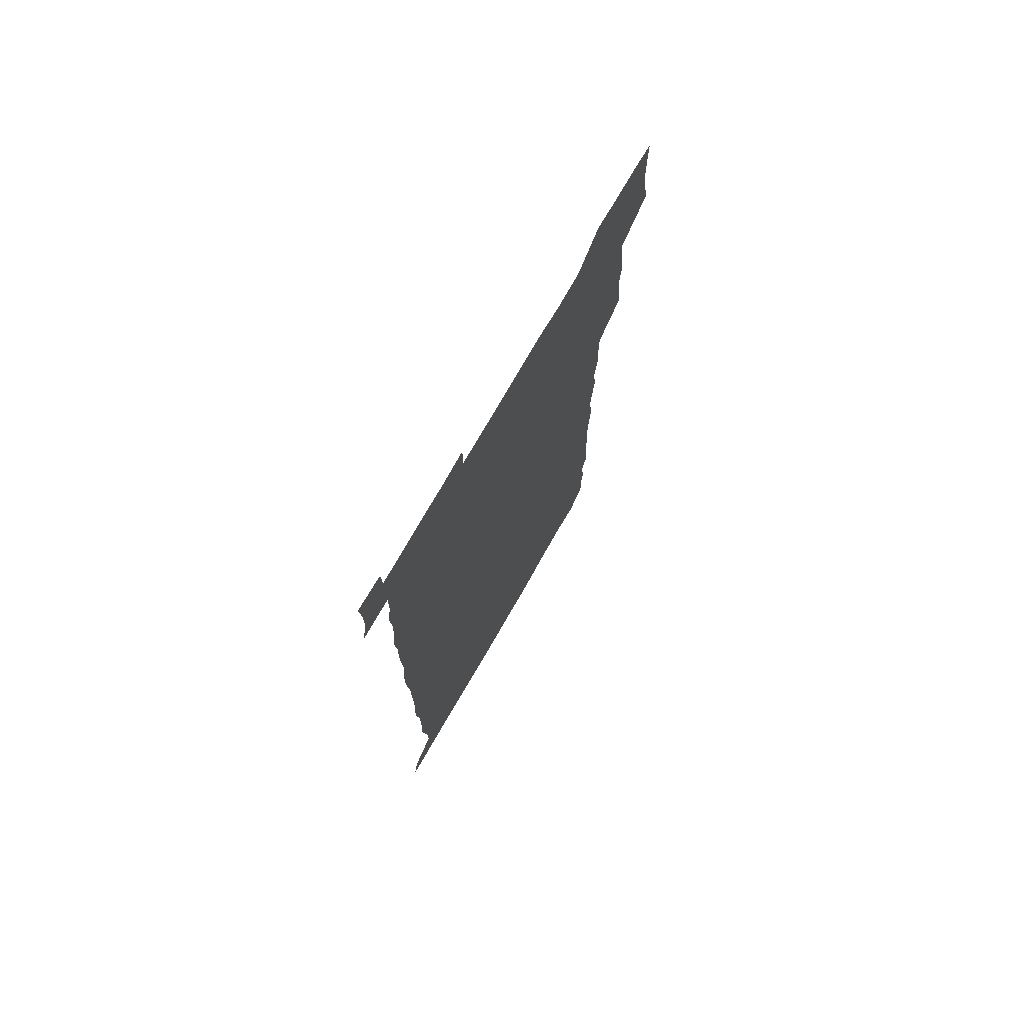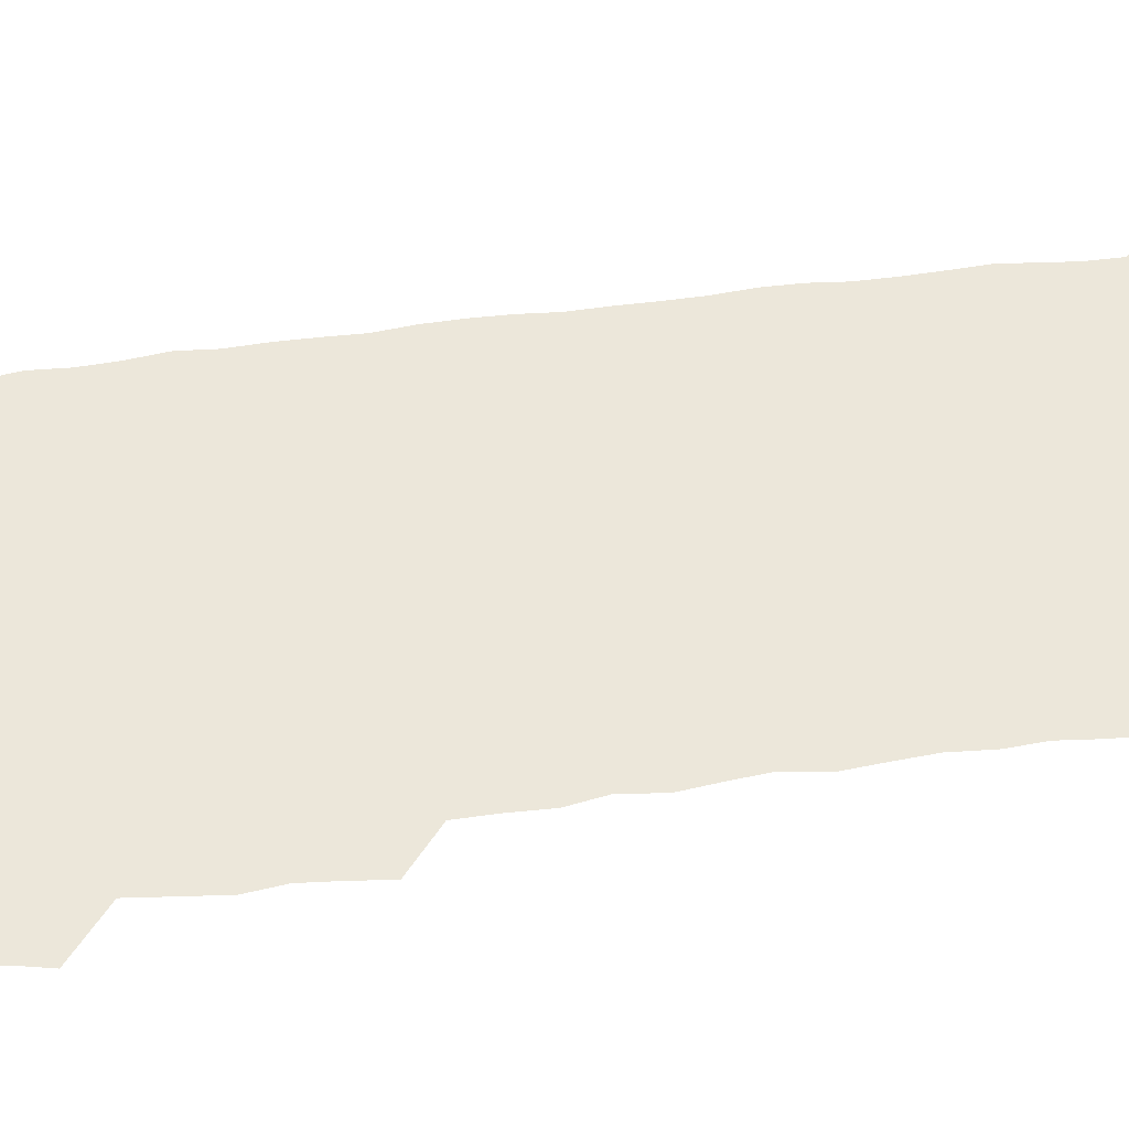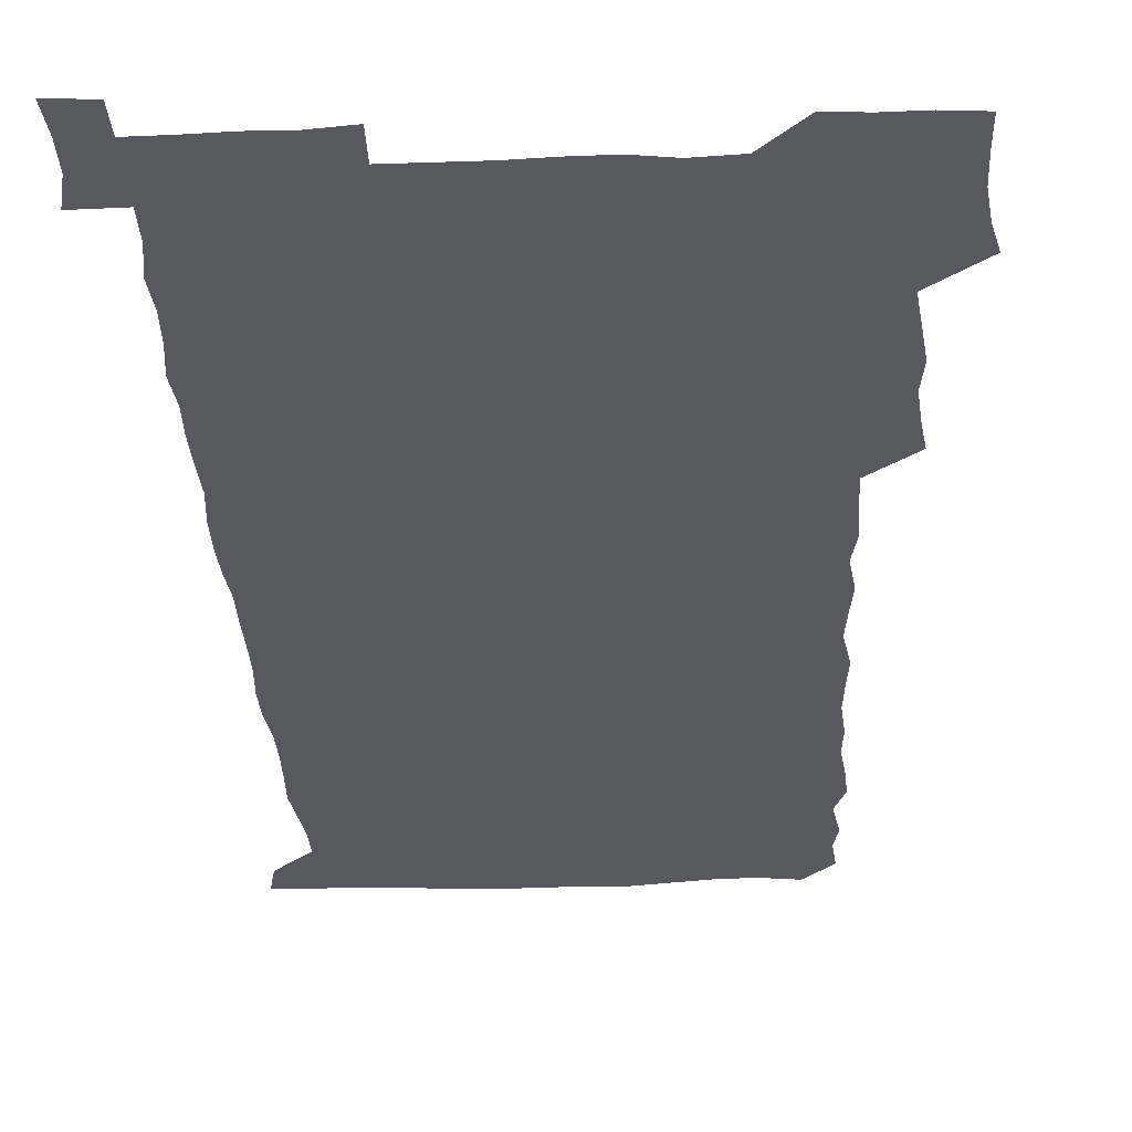
<metadata>
{"format":"obj","ext":"obj","renderer":"f3d","projection":"perspective","resolution":1024,"background":"white","views":[{"elev":75.0,"azim":120.0,"up":"+Y"},{"elev":51.4,"azim":-98.7,"up":"+Z"},{"elev":-29.6,"azim":-177.4,"up":"+Z"}]}
</metadata>
<code>
v 461.1 527.6 0
v 464.2 541 0
v 466.1 555.8 0
v 466.3 570.7 0
v 466 586 0
v 475.4 434 0
v 477.4 448.5 0
v 478.8 463.7 0
v 477.3 478.4 0
v 479.2 494.2 0
v 481.2 511 0
v 481.8 525.7 0
v 479.2 540.7 0
v 483.6 554.5 0
v 482 569.8 0
v 480.3 587.2 0
v 493.8 160.8 0
v 495.2 175.6 0
v 493.1 187.9 0
v 495.7 204.9 0
v 491.4 217.7 0
v 492.3 232.1 0
v 494.1 247.5 0
v 493.3 261.9 0
v 494.7 278.6 0
v 493.8 294.4 0
v 492.8 308.8 0
v 495.4 326.5 0
v 494.1 341.5 0
v 492.6 355.9 0
v 494.7 372.5 0
v 492.3 387.5 0
v 493 403.4 0
v 493 419.2 0
v 495.9 435.7 0
v 495.5 450.4 0
v 496.8 465.5 0
v 496.4 480.4 0
v 495.8 495.3 0
v 497.4 510.8 0
v 497.1 525.6 0
v 497.9 540.2 0
v 497.1 555.3 0
v 496 570.6 0
v 494.9 586.9 0
v 505.4 147.9 0
v 511 165.7 0
v 513.9 181.5 0
v 511.4 194.5 0
v 512.5 209.6 0
v 512.3 224.4 0
v 514 240.5 0
v 514.3 255.6 0
v 513.6 270.3 0
v 512.5 284.4 0
v 512.3 299.3 0
v 509.9 313.4 0
v 511 329.1 0
v 511.6 344.7 0
v 511.2 359.9 0
v 511.6 375.3 0
v 512.6 391 0
v 512.8 406 0
v 510.1 420.5 0
v 511.3 436 0
v 512.4 451.4 0
v 512.1 466 0
v 510.3 480.7 0
v 512 495.7 0
v 512.2 510.7 0
v 512.8 525.3 0
v 512.4 540.2 0
v 511.5 555.3 0
v 510.3 570.4 0
v 508.5 588 0
v 521.2 150.4 0
v 525.3 166.2 0
v 528.6 183.5 0
v 526.9 196.3 0
v 528.2 212.1 0
v 528.8 227.5 0
v 528.7 242.2 0
v 528.8 257.1 0
v 528.6 271.9 0
v 528.1 286.5 0
v 527.7 301.3 0
v 527.7 316.5 0
v 528 331.7 0
v 527.8 346.6 0
v 527.3 361.3 0
v 527.2 376.4 0
v 527.4 391.5 0
v 527.2 406.5 0
v 526.7 421.4 0
v 526.8 436.5 0
v 526.1 451.2 0
v 526.4 466.1 0
v 528.6 481.5 0
v 527.4 496 0
v 527.4 510.7 0
v 527.3 525.4 0
v 527.6 539.8 0
v 526.6 554.8 0
v 523.9 572 0
v 536.5 149.6 0
v 540.7 167.1 0
v 542.3 183.1 0
v 544.1 199.9 0
v 543.8 214.1 0
v 543.7 228.6 0
v 543.5 243.2 0
v 543.1 257.6 0
v 542.7 272.2 0
v 542.8 287.3 0
v 542.5 302.1 0
v 543 317.6 0
v 542.3 331.8 0
v 542.2 346.8 0
v 542 361.5 0
v 542.6 377.2 0
v 541.8 391.5 0
v 543.1 407.4 0
v 542.3 421.9 0
v 542.5 436.9 0
v 542.7 451.8 0
v 542.6 466.6 0
v 542.3 481.3 0
v 542.2 496 0
v 542.2 510.6 0
v 541.8 525.3 0
v 543 539.2 0
v 541.2 555.5 0
v 540 570.9 0
v 551.8 147.3 0
v 554.9 164.9 0
v 557.1 184.2 0
v 558.2 200.6 0
v 558 214.1 0
v 558.3 229.2 0
v 557.6 243.1 0
v 557.7 258.1 0
v 557.5 272.7 0
v 557 287.2 0
v 557.4 302.7 0
v 556.8 316.9 0
v 557 332.2 0
v 556.9 347 0
v 556.1 360.9 0
v 556.9 377 0
v 556.7 391.8 0
v 557.2 407.2 0
v 557 421.9 0
v 556.7 436.5 0
v 557.1 451.7 0
v 557 466.4 0
v 556.9 481.2 0
v 556.8 496 0
v 556.8 510.7 0
v 556.7 525.2 0
v 557.2 539.2 0
v 556.4 554.4 0
v 554.5 573 0
v 566.4 145 0
v 570.8 167.6 0
v 571.4 182.7 0
v 571.8 199.3 0
v 572.7 216.1 0
v 572.6 229.5 0
v 572.1 243.2 0
v 572 257.9 0
v 572 272.9 0
v 571.9 287.8 0
v 571.8 302.7 0
v 572 317.9 0
v 571.7 332.4 0
v 570.8 346.5 0
v 572 362.8 0
v 572.1 377.9 0
v 571.8 392.2 0
v 571.8 407.2 0
v 571.7 421.9 0
v 571.6 436.7 0
v 572 451.8 0
v 571.4 466.5 0
v 571.5 481.2 0
v 571.8 496.1 0
v 571.7 510.7 0
v 571.6 525.3 0
v 571.5 539.9 0
v 571.1 555.2 0
v 569.6 572.8 0
v 582.9 145.8 0
v 585.6 167.9 0
v 586.4 183.5 0
v 586.5 199.3 0
v 586.5 214 0
v 586.6 229.5 0
v 586.5 243.3 0
v 586.5 257.3 0
v 586.7 273.8 0
v 586.3 287.4 0
v 586.4 303 0
v 586.3 317.5 0
v 586.6 333.1 0
v 586.3 347.5 0
v 586.4 362.5 0
v 586.2 376.9 0
v 586.4 392.3 0
v 586.3 406.9 0
v 586.3 421.9 0
v 586.2 436.4 0
v 586.2 451.7 0
v 586.4 466.5 0
v 586.2 481.3 0
v 586.2 496 0
v 586.4 510.7 0
v 586.4 525.3 0
v 586.3 539.9 0
v 586 555.3 0
v 585.3 571.9 0
v 599.4 145.1 0
v 600.3 166.5 0
v 601 184.7 0
v 601 198.9 0
v 600.8 213.4 0
v 600.4 229.9 0
v 601.2 242.2 0
v 601 257 0
v 600.9 273.4 0
v 600.9 287.7 0
v 600.9 302.2 0
v 600.8 317 0
v 600.8 333.7 0
v 600.8 347.3 0
v 601 363 0
v 600.9 377.6 0
v 601 392 0
v 600.9 407 0
v 600.9 421.6 0
v 600.8 436.4 0
v 600.9 451.9 0
v 600.9 466.5 0
v 600.9 481.2 0
v 600.9 496 0
v 601 510.7 0
v 601.1 525.2 0
v 601.1 539.3 0
v 600.8 556.2 0
v 600.7 571.9 0
v 615.6 145 0
v 615.6 164.5 0
v 615.2 183.7 0
v 615.4 199.6 0
v 615.4 213.2 0
v 615.2 228.2 0
v 615.4 243.8 0
v 615.4 257 0
v 615.2 273.8 0
v 615.2 288 0
v 615.5 302.1 0
v 615.4 317.5 0
v 615.3 332.7 0
v 615.3 348.3 0
v 615.4 362.6 0
v 615.7 376.9 0
v 615.4 392.4 0
v 615.5 406.9 0
v 615.5 421.7 0
v 615.3 437 0
v 615.5 451.7 0
v 615.5 466.5 0
v 615.6 481.2 0
v 615.9 496.1 0
v 615.7 511 0
v 615.7 525.6 0
v 615.6 540 0
v 615.9 555.2 0
v 616 571.8 0
v 615.8 587.9 0
v 631.3 146.2 0
v 630.5 168.3 0
v 630.3 182 0
v 629.3 200 0
v 629.7 213.5 0
v 630.1 227.4 0
v 629.7 243.1 0
v 629.6 258.5 0
v 629.7 273 0
v 630.1 287 0
v 630 302.1 0
v 629.9 317.4 0
v 629.6 333 0
v 629.5 348.2 0
v 629.6 362.7 0
v 630 377.1 0
v 630 392.1 0
v 629.9 407 0
v 630.2 421.6 0
v 630.8 436.1 0
v 630 451.8 0
v 629.8 466.5 0
v 630.2 481.2 0
v 630.4 496.1 0
v 630.4 510.9 0
v 630.4 525.7 0
v 630.5 540.3 0
v 630.6 555.1 0
v 631 570.2 0
v 630.9 586.2 0
v 647.6 147.4 0
v 645.1 167.7 0
v 644.9 182.3 0
v 644.6 197.6 0
v 644.6 212.2 0
v 644.6 227 0
v 644 242.7 0
v 645.5 256.2 0
v 644.4 272.5 0
v 643.7 288.7 0
v 643.9 302.7 0
v 644.5 316.8 0
v 644.3 332.1 0
v 645.7 346.3 0
v 644.3 362.3 0
v 645 376.6 0
v 645.8 391.2 0
v 644.9 406.6 0
v 644.8 421.6 0
v 645 436.5 0
v 644.4 451.6 0
v 645.8 466.3 0
v 644.8 481.3 0
v 645.3 496 0
v 645.4 510.9 0
v 645.4 525.7 0
v 645.3 540.5 0
v 645.5 555.4 0
v 645.7 570.1 0
v 645.8 586.4 0
v 663.1 148.2 0
v 658.7 168.6 0
v 659.3 181.4 0
v 659.8 195.4 0
v 659.3 211.1 0
v 658.9 226.4 0
v 659.3 240.9 0
v 659.7 255.6 0
v 659.3 271.1 0
v 659.9 285.9 0
v 660.1 300.6 0
v 658.8 316.4 0
v 660.5 330.3 0
v 660.9 345.1 0
v 659 361.6 0
v 660.1 376 0
v 660.6 390.8 0
v 659.7 406.2 0
v 659.7 421 0
v 660.6 435.8 0
v 660.2 451 0
v 661.3 465.8 0
v 660.4 481.1 0
v 660.3 495.9 0
v 660.6 510.7 0
v 661.6 525.9 0
v 660.8 540.9 0
v 660.6 555.9 0
v 660.3 570.3 0
v 660.9 585.7 0
v 678.1 148.2 0
v 674.3 165.4 0
v 673.5 178.9 0
v 673.8 193.5 0
v 675.4 207.4 0
v 677 221.5 0
v 676.4 236.7 0
v 676 252.1 0
v 676.3 267.3 0
v 677.8 281.8 0
v 678.1 296.5 0
v 677.1 312.3 0
v 677 327.7 0
v 677.3 342.9 0
v 677.1 358.7 0
v 678.4 373.6 0
v 678.9 388.3 0
v 678.7 403.5 0
v 677.3 419.3 0
v 677.9 434.5 0
v 678.2 449.9 0
v 677.7 465.1 0
v 679.1 480 0
v 677.5 495.4 0
v 676.9 510.6 0
v 677.9 525.7 0
v 675.8 541.5 0
v 675.7 556.8 0
v 675.3 570.7 0
v 675.7 585.4 0
v 676 600 0
v 691.4 148.8 0
v 688.5 163.6 0
v 693.8 556.4 0
v 690.8 571.3 0
v 690.7 585.8 0
v 692 601.4 0
f 11 12 1
f 1 12 2
f 12 13 2
f 2 13 3
f 13 14 3
f 3 14 4
f 14 15 4
f 4 15 5
f 15 16 5
f 34 35 6
f 6 35 7
f 35 36 7
f 7 36 8
f 36 37 8
f 8 37 9
f 37 38 9
f 9 38 10
f 38 39 10
f 10 39 11
f 39 40 11
f 11 40 12
f 40 41 12
f 12 41 13
f 41 42 13
f 13 42 14
f 42 43 14
f 14 43 15
f 43 44 15
f 15 44 16
f 44 45 16
f 46 47 17
f 17 47 18
f 47 48 18
f 18 48 19
f 48 49 19
f 19 49 20
f 49 50 20
f 20 50 21
f 50 51 21
f 21 51 22
f 51 52 22
f 22 52 23
f 52 53 23
f 23 53 24
f 53 54 24
f 24 54 25
f 54 55 25
f 25 55 26
f 55 56 26
f 26 56 27
f 56 57 27
f 27 57 28
f 57 58 28
f 28 58 29
f 58 59 29
f 29 59 30
f 59 60 30
f 30 60 31
f 60 61 31
f 31 61 32
f 61 62 32
f 32 62 33
f 62 63 33
f 33 63 34
f 63 64 34
f 34 64 35
f 64 65 35
f 35 65 36
f 65 66 36
f 36 66 37
f 66 67 37
f 37 67 38
f 67 68 38
f 38 68 39
f 68 69 39
f 39 69 40
f 69 70 40
f 40 70 41
f 70 71 41
f 41 71 42
f 71 72 42
f 42 72 43
f 72 73 43
f 43 73 44
f 73 74 44
f 44 74 45
f 74 75 45
f 46 76 47
f 76 77 47
f 47 77 48
f 77 78 48
f 48 78 49
f 78 79 49
f 49 79 50
f 79 80 50
f 50 80 51
f 80 81 51
f 51 81 52
f 81 82 52
f 52 82 53
f 82 83 53
f 53 83 54
f 83 84 54
f 54 84 55
f 84 85 55
f 55 85 56
f 85 86 56
f 56 86 57
f 86 87 57
f 57 87 58
f 87 88 58
f 58 88 59
f 88 89 59
f 59 89 60
f 89 90 60
f 60 90 61
f 90 91 61
f 61 91 62
f 91 92 62
f 62 92 63
f 92 93 63
f 63 93 64
f 93 94 64
f 64 94 65
f 94 95 65
f 65 95 66
f 95 96 66
f 66 96 67
f 96 97 67
f 67 97 68
f 97 98 68
f 68 98 69
f 98 99 69
f 69 99 70
f 99 100 70
f 70 100 71
f 100 101 71
f 71 101 72
f 101 102 72
f 72 102 73
f 102 103 73
f 73 103 74
f 103 104 74
f 74 104 75
f 76 105 77
f 105 106 77
f 77 106 78
f 106 107 78
f 78 107 79
f 107 108 79
f 79 108 80
f 108 109 80
f 80 109 81
f 109 110 81
f 81 110 82
f 110 111 82
f 82 111 83
f 111 112 83
f 83 112 84
f 112 113 84
f 84 113 85
f 113 114 85
f 85 114 86
f 114 115 86
f 86 115 87
f 115 116 87
f 87 116 88
f 116 117 88
f 88 117 89
f 117 118 89
f 89 118 90
f 118 119 90
f 90 119 91
f 119 120 91
f 91 120 92
f 120 121 92
f 92 121 93
f 121 122 93
f 93 122 94
f 122 123 94
f 94 123 95
f 123 124 95
f 95 124 96
f 124 125 96
f 96 125 97
f 125 126 97
f 97 126 98
f 126 127 98
f 98 127 99
f 127 128 99
f 99 128 100
f 128 129 100
f 100 129 101
f 129 130 101
f 101 130 102
f 130 131 102
f 102 131 103
f 131 132 103
f 103 132 104
f 132 133 104
f 105 134 106
f 134 135 106
f 106 135 107
f 135 136 107
f 107 136 108
f 136 137 108
f 108 137 109
f 137 138 109
f 109 138 110
f 138 139 110
f 110 139 111
f 139 140 111
f 111 140 112
f 140 141 112
f 112 141 113
f 141 142 113
f 113 142 114
f 142 143 114
f 114 143 115
f 143 144 115
f 115 144 116
f 144 145 116
f 116 145 117
f 145 146 117
f 117 146 118
f 146 147 118
f 118 147 119
f 147 148 119
f 119 148 120
f 148 149 120
f 120 149 121
f 149 150 121
f 121 150 122
f 150 151 122
f 122 151 123
f 151 152 123
f 123 152 124
f 152 153 124
f 124 153 125
f 153 154 125
f 125 154 126
f 154 155 126
f 126 155 127
f 155 156 127
f 127 156 128
f 156 157 128
f 128 157 129
f 157 158 129
f 129 158 130
f 158 159 130
f 130 159 131
f 159 160 131
f 131 160 132
f 160 161 132
f 132 161 133
f 161 162 133
f 134 163 135
f 163 164 135
f 135 164 136
f 164 165 136
f 136 165 137
f 165 166 137
f 137 166 138
f 166 167 138
f 138 167 139
f 167 168 139
f 139 168 140
f 168 169 140
f 140 169 141
f 169 170 141
f 141 170 142
f 170 171 142
f 142 171 143
f 171 172 143
f 143 172 144
f 172 173 144
f 144 173 145
f 173 174 145
f 145 174 146
f 174 175 146
f 146 175 147
f 175 176 147
f 147 176 148
f 176 177 148
f 148 177 149
f 177 178 149
f 149 178 150
f 178 179 150
f 150 179 151
f 179 180 151
f 151 180 152
f 180 181 152
f 152 181 153
f 181 182 153
f 153 182 154
f 182 183 154
f 154 183 155
f 183 184 155
f 155 184 156
f 184 185 156
f 156 185 157
f 185 186 157
f 157 186 158
f 186 187 158
f 158 187 159
f 187 188 159
f 159 188 160
f 188 189 160
f 160 189 161
f 189 190 161
f 161 190 162
f 190 191 162
f 163 192 164
f 192 193 164
f 164 193 165
f 193 194 165
f 165 194 166
f 194 195 166
f 166 195 167
f 195 196 167
f 167 196 168
f 196 197 168
f 168 197 169
f 197 198 169
f 169 198 170
f 198 199 170
f 170 199 171
f 199 200 171
f 171 200 172
f 200 201 172
f 172 201 173
f 201 202 173
f 173 202 174
f 202 203 174
f 174 203 175
f 203 204 175
f 175 204 176
f 204 205 176
f 176 205 177
f 205 206 177
f 177 206 178
f 206 207 178
f 178 207 179
f 207 208 179
f 179 208 180
f 208 209 180
f 180 209 181
f 209 210 181
f 181 210 182
f 210 211 182
f 182 211 183
f 211 212 183
f 183 212 184
f 212 213 184
f 184 213 185
f 213 214 185
f 185 214 186
f 214 215 186
f 186 215 187
f 215 216 187
f 187 216 188
f 216 217 188
f 188 217 189
f 217 218 189
f 189 218 190
f 218 219 190
f 190 219 191
f 219 220 191
f 192 221 193
f 221 222 193
f 193 222 194
f 222 223 194
f 194 223 195
f 223 224 195
f 195 224 196
f 224 225 196
f 196 225 197
f 225 226 197
f 197 226 198
f 226 227 198
f 198 227 199
f 227 228 199
f 199 228 200
f 228 229 200
f 200 229 201
f 229 230 201
f 201 230 202
f 230 231 202
f 202 231 203
f 231 232 203
f 203 232 204
f 232 233 204
f 204 233 205
f 233 234 205
f 205 234 206
f 234 235 206
f 206 235 207
f 235 236 207
f 207 236 208
f 236 237 208
f 208 237 209
f 237 238 209
f 209 238 210
f 238 239 210
f 210 239 211
f 239 240 211
f 211 240 212
f 240 241 212
f 212 241 213
f 241 242 213
f 213 242 214
f 242 243 214
f 214 243 215
f 243 244 215
f 215 244 216
f 244 245 216
f 216 245 217
f 245 246 217
f 217 246 218
f 246 247 218
f 218 247 219
f 247 248 219
f 219 248 220
f 248 249 220
f 221 250 222
f 250 251 222
f 222 251 223
f 251 252 223
f 223 252 224
f 252 253 224
f 224 253 225
f 253 254 225
f 225 254 226
f 254 255 226
f 226 255 227
f 255 256 227
f 227 256 228
f 256 257 228
f 228 257 229
f 257 258 229
f 229 258 230
f 258 259 230
f 230 259 231
f 259 260 231
f 231 260 232
f 260 261 232
f 232 261 233
f 261 262 233
f 233 262 234
f 262 263 234
f 234 263 235
f 263 264 235
f 235 264 236
f 264 265 236
f 236 265 237
f 265 266 237
f 237 266 238
f 266 267 238
f 238 267 239
f 267 268 239
f 239 268 240
f 268 269 240
f 240 269 241
f 269 270 241
f 241 270 242
f 270 271 242
f 242 271 243
f 271 272 243
f 243 272 244
f 272 273 244
f 244 273 245
f 273 274 245
f 245 274 246
f 274 275 246
f 246 275 247
f 275 276 247
f 247 276 248
f 276 277 248
f 248 277 249
f 277 278 249
f 250 280 251
f 280 281 251
f 251 281 252
f 281 282 252
f 252 282 253
f 282 283 253
f 253 283 254
f 283 284 254
f 254 284 255
f 284 285 255
f 255 285 256
f 285 286 256
f 256 286 257
f 286 287 257
f 257 287 258
f 287 288 258
f 258 288 259
f 288 289 259
f 259 289 260
f 289 290 260
f 260 290 261
f 290 291 261
f 261 291 262
f 291 292 262
f 262 292 263
f 292 293 263
f 263 293 264
f 293 294 264
f 264 294 265
f 294 295 265
f 265 295 266
f 295 296 266
f 266 296 267
f 296 297 267
f 267 297 268
f 297 298 268
f 268 298 269
f 298 299 269
f 269 299 270
f 299 300 270
f 270 300 271
f 300 301 271
f 271 301 272
f 301 302 272
f 272 302 273
f 302 303 273
f 273 303 274
f 303 304 274
f 274 304 275
f 304 305 275
f 275 305 276
f 305 306 276
f 276 306 277
f 306 307 277
f 277 307 278
f 307 308 278
f 278 308 279
f 308 309 279
f 280 310 281
f 310 311 281
f 281 311 282
f 311 312 282
f 282 312 283
f 312 313 283
f 283 313 284
f 313 314 284
f 284 314 285
f 314 315 285
f 285 315 286
f 315 316 286
f 286 316 287
f 316 317 287
f 287 317 288
f 317 318 288
f 288 318 289
f 318 319 289
f 289 319 290
f 319 320 290
f 290 320 291
f 320 321 291
f 291 321 292
f 321 322 292
f 292 322 293
f 322 323 293
f 293 323 294
f 323 324 294
f 294 324 295
f 324 325 295
f 295 325 296
f 325 326 296
f 296 326 297
f 326 327 297
f 297 327 298
f 327 328 298
f 298 328 299
f 328 329 299
f 299 329 300
f 329 330 300
f 300 330 301
f 330 331 301
f 301 331 302
f 331 332 302
f 302 332 303
f 332 333 303
f 303 333 304
f 333 334 304
f 304 334 305
f 334 335 305
f 305 335 306
f 335 336 306
f 306 336 307
f 336 337 307
f 307 337 308
f 337 338 308
f 308 338 309
f 338 339 309
f 310 340 311
f 340 341 311
f 311 341 312
f 341 342 312
f 312 342 313
f 342 343 313
f 313 343 314
f 343 344 314
f 314 344 315
f 344 345 315
f 315 345 316
f 345 346 316
f 316 346 317
f 346 347 317
f 317 347 318
f 347 348 318
f 318 348 319
f 348 349 319
f 319 349 320
f 349 350 320
f 320 350 321
f 350 351 321
f 321 351 322
f 351 352 322
f 322 352 323
f 352 353 323
f 323 353 324
f 353 354 324
f 324 354 325
f 354 355 325
f 325 355 326
f 355 356 326
f 326 356 327
f 356 357 327
f 327 357 328
f 357 358 328
f 328 358 329
f 358 359 329
f 329 359 330
f 359 360 330
f 330 360 331
f 360 361 331
f 331 361 332
f 361 362 332
f 332 362 333
f 362 363 333
f 333 363 334
f 363 364 334
f 334 364 335
f 364 365 335
f 335 365 336
f 365 366 336
f 336 366 337
f 366 367 337
f 337 367 338
f 367 368 338
f 338 368 339
f 368 369 339
f 340 370 341
f 370 371 341
f 341 371 342
f 371 372 342
f 342 372 343
f 372 373 343
f 343 373 344
f 373 374 344
f 344 374 345
f 374 375 345
f 345 375 346
f 375 376 346
f 346 376 347
f 376 377 347
f 347 377 348
f 377 378 348
f 348 378 349
f 378 379 349
f 349 379 350
f 379 380 350
f 350 380 351
f 380 381 351
f 351 381 352
f 381 382 352
f 352 382 353
f 382 383 353
f 353 383 354
f 383 384 354
f 354 384 355
f 384 385 355
f 355 385 356
f 385 386 356
f 356 386 357
f 386 387 357
f 357 387 358
f 387 388 358
f 358 388 359
f 388 389 359
f 359 389 360
f 389 390 360
f 360 390 361
f 390 391 361
f 361 391 362
f 391 392 362
f 362 392 363
f 392 393 363
f 363 393 364
f 393 394 364
f 364 394 365
f 394 395 365
f 365 395 366
f 395 396 366
f 366 396 367
f 396 397 367
f 367 397 368
f 397 398 368
f 368 398 369
f 398 399 369
f 370 401 371
f 401 402 371
f 371 402 372
f 397 403 398
f 403 404 398
f 398 404 399
f 404 405 399
f 399 405 400
f 405 406 400

</code>
